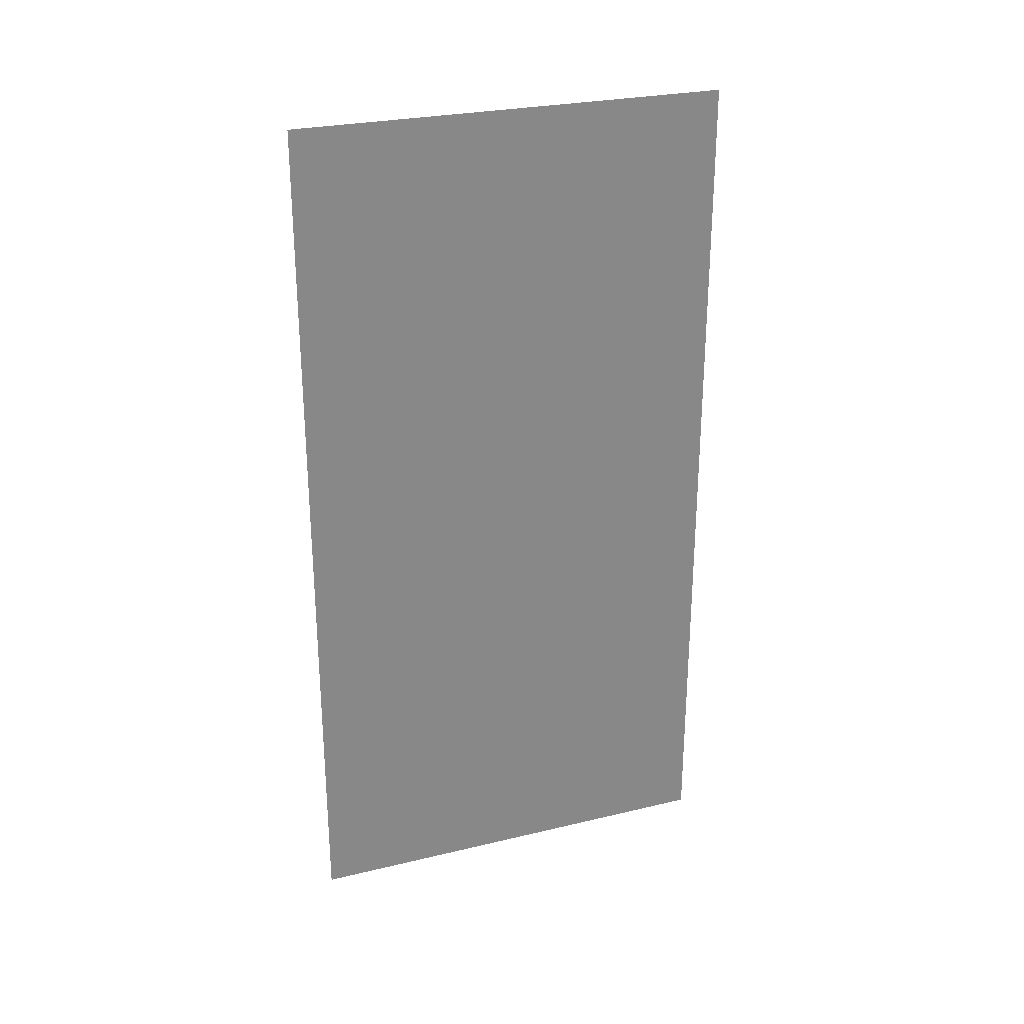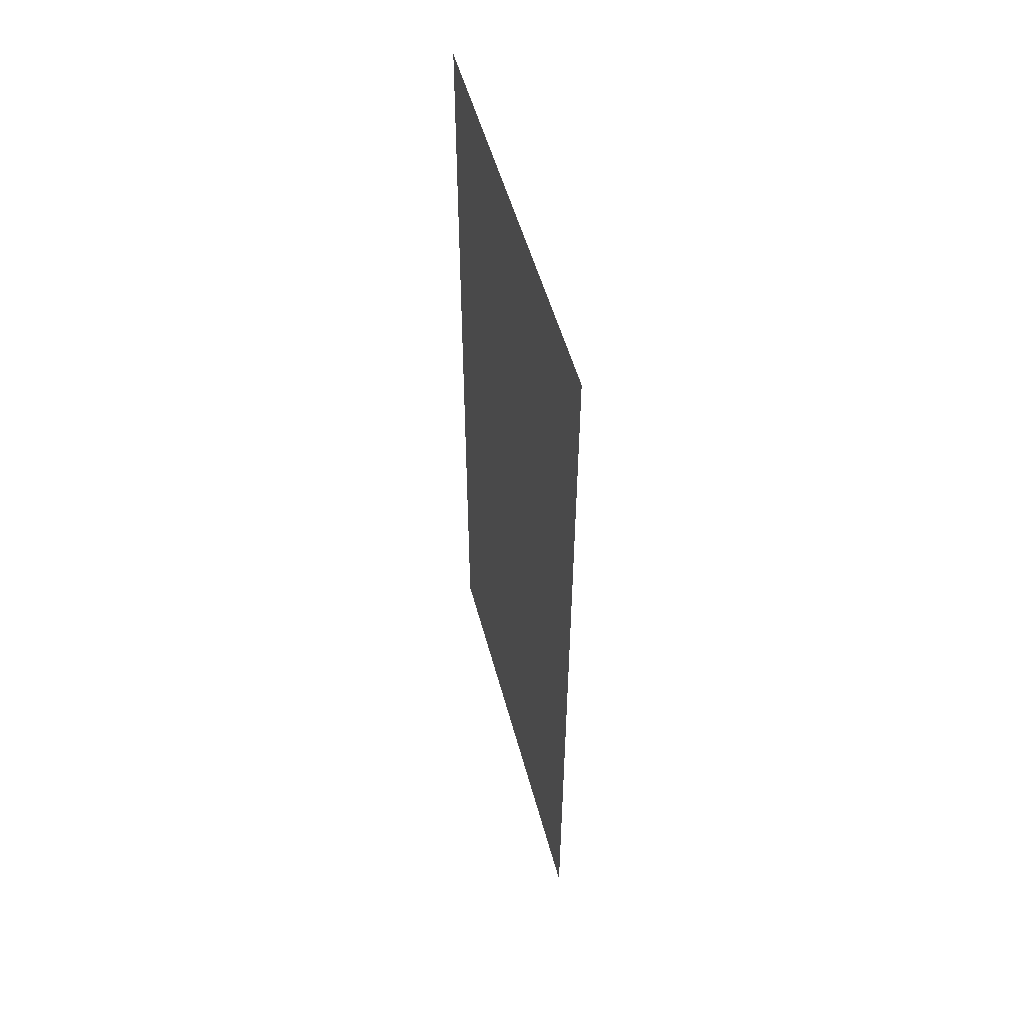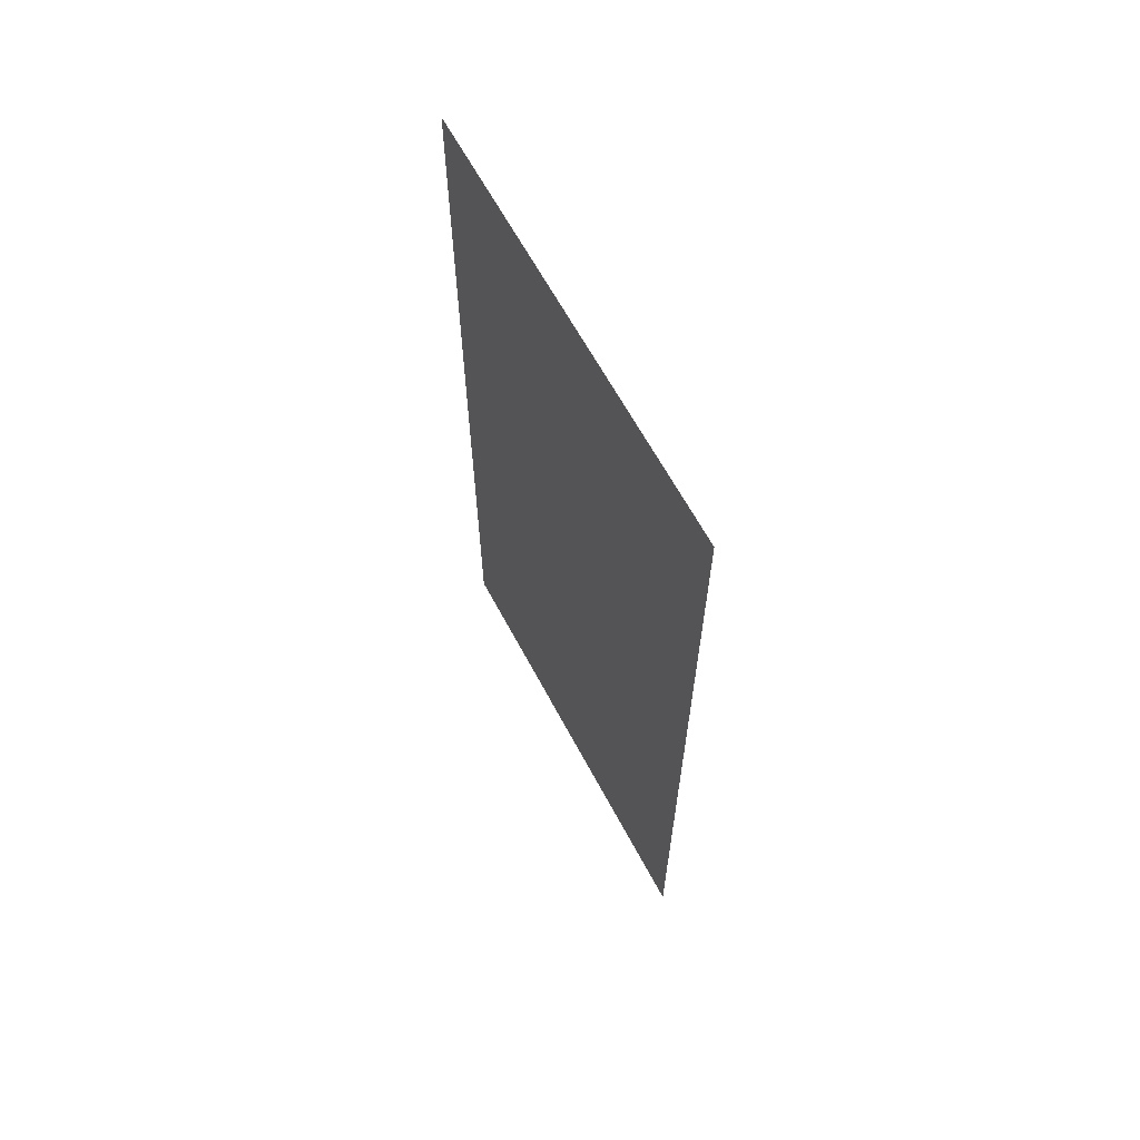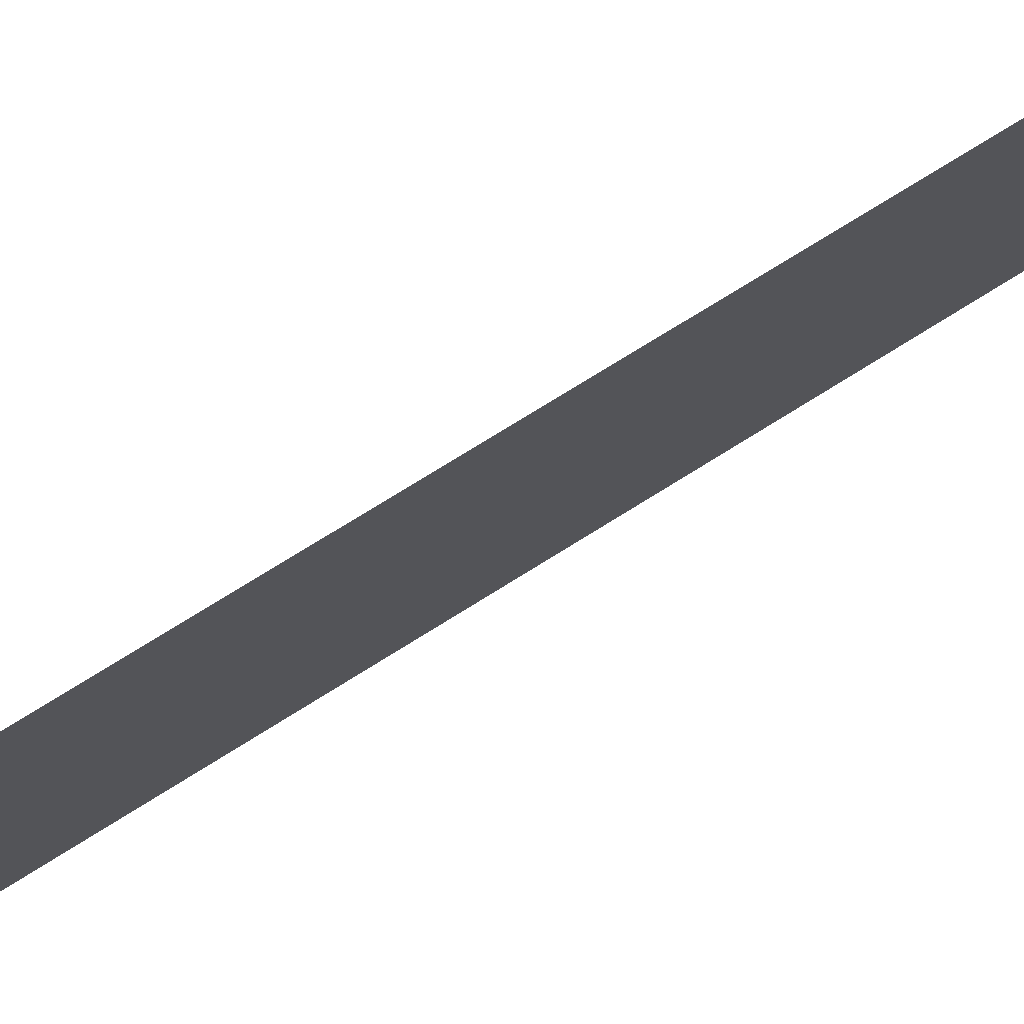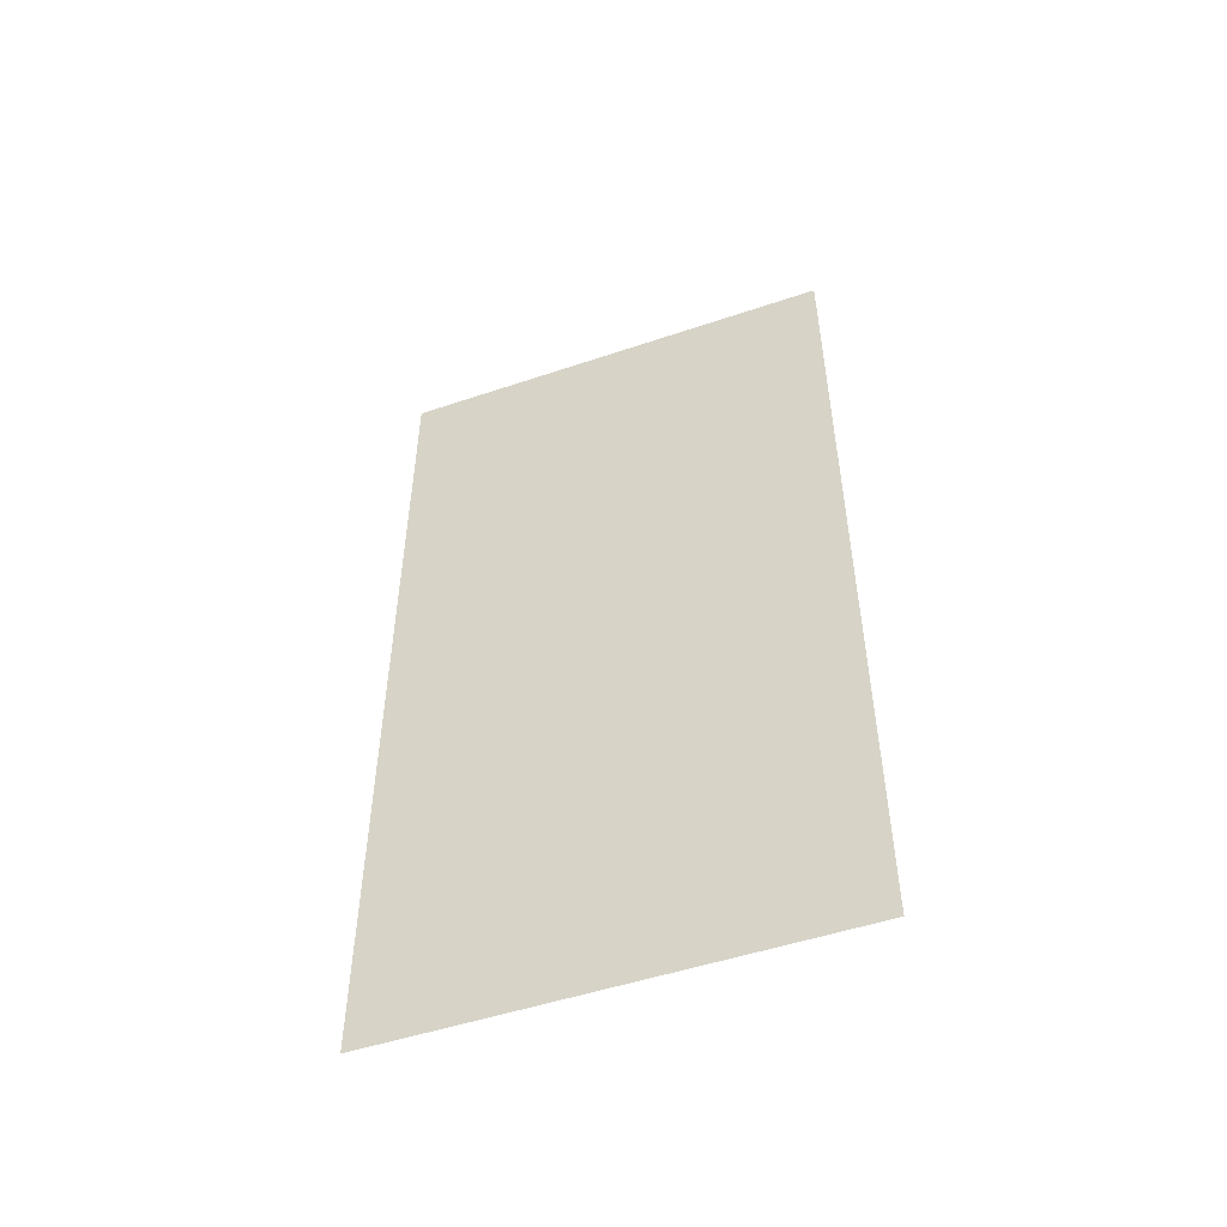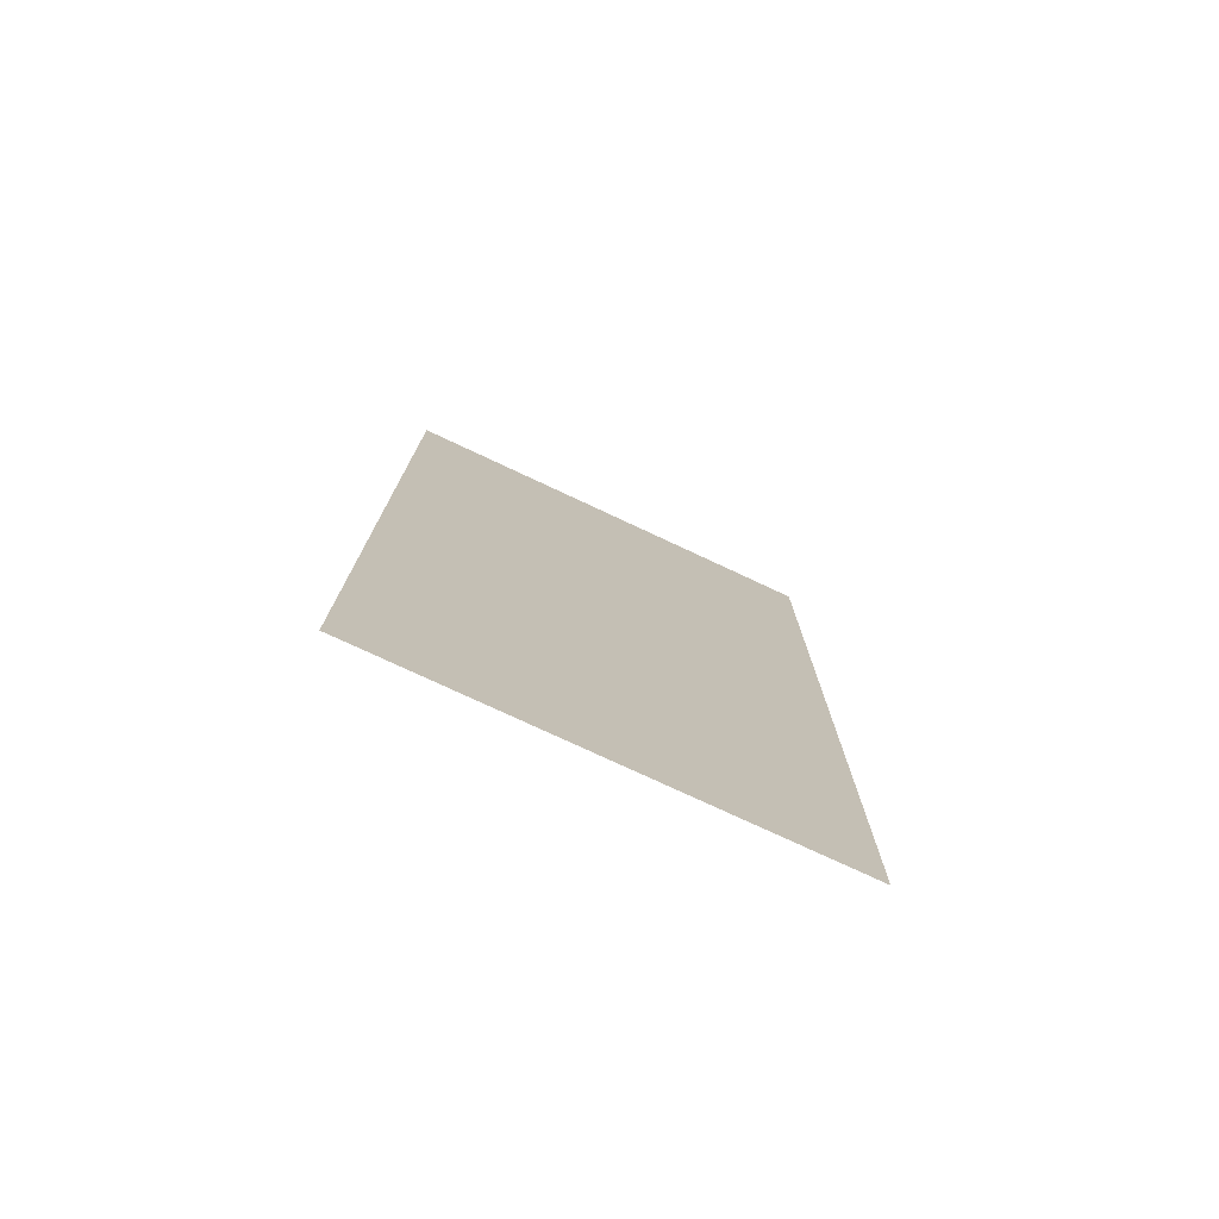
<metadata>
{"format":"obj","ext":"obj","renderer":"f3d","projection":"perspective","resolution":1024,"background":"white","views":[{"elev":27.1,"azim":69.7,"up":"+Z"},{"elev":51.7,"azim":-14.7,"up":"+Z"},{"elev":63.9,"azim":-28.1,"up":"+Z"},{"elev":77.6,"azim":58.3,"up":"+Y"},{"elev":-50.8,"azim":-69.8,"up":"+Z"},{"elev":-76.0,"azim":-115.1,"up":"+Z"}]}
</metadata>
<code>
g mesh01
v -194.7 0.7473 -198.1
v -194.7 0.7473 198.1
v -194.7 201.9 -198.1
v -194.7 201.9 198.1
v -194.7 0.7473 -99.88
v -194.7 201.9 -99.88
v -194.7 0.7473 0.5191
v -194.7 201.9 0.5191
v -194.7 0.7473 100.1
v -194.7 201.9 100.1
v -194.7 201.9 -149.7
v -194.7 0.7473 -149.7
v -194.7 201.9 -49.29
v -194.7 0.7473 -49.29
v -194.7 201.9 49.94
v -194.7 0.7473 49.94
v -194.7 0.7473 151.1
v -194.7 201.9 151.1
v -194.7 49.59 -198.1
v -194.7 49.59 198.1
v -194.7 49.59 -99.88
v -194.7 49.59 0.5191
v -194.7 49.59 100.1
v -194.7 49.59 -149.7
v -194.7 49.59 -49.29
v -194.7 49.59 49.94
v -194.7 49.59 151.1
v -194.7 100.1 -99.88
v -194.7 100.1 -149.7
v -194.7 100.1 -198.1
v -194.7 100.1 0.5191
v -194.7 100.1 -49.29
v -194.7 100.1 100.1
v -194.7 100.1 49.94
v -194.7 100.1 151.1
v -194.7 100.1 198.1
v -194.7 149.5 -99.88
v -194.7 149.5 -149.7
v -194.7 149.5 -198.1
v -194.7 149.5 0.5191
v -194.7 149.5 -49.29
v -194.7 149.5 100.1
v -194.7 149.5 49.94
v -194.7 149.5 151.1
v -194.7 149.5 198.1
f 21 5 12 24
f 24 12 1 19
f 22 7 14 25
f 25 14 5 21
f 23 9 16 26
f 26 16 7 22
f 27 17 9 23
f 20 2 17 27
f 28 21 24 29
f 29 24 19 30
f 31 22 25 32
f 32 25 21 28
f 33 23 26 34
f 34 26 22 31
f 35 27 23 33
f 36 20 27 35
f 37 28 29 38
f 38 11 6 37
f 38 29 30 39
f 39 3 11 38
f 40 31 32 41
f 41 13 8 40
f 41 32 28 37
f 37 6 13 41
f 42 33 34 43
f 43 15 10 42
f 43 34 31 40
f 40 8 15 43
f 44 35 33 42
f 42 10 18 44
f 45 36 35 44
f 44 18 4 45

</code>
